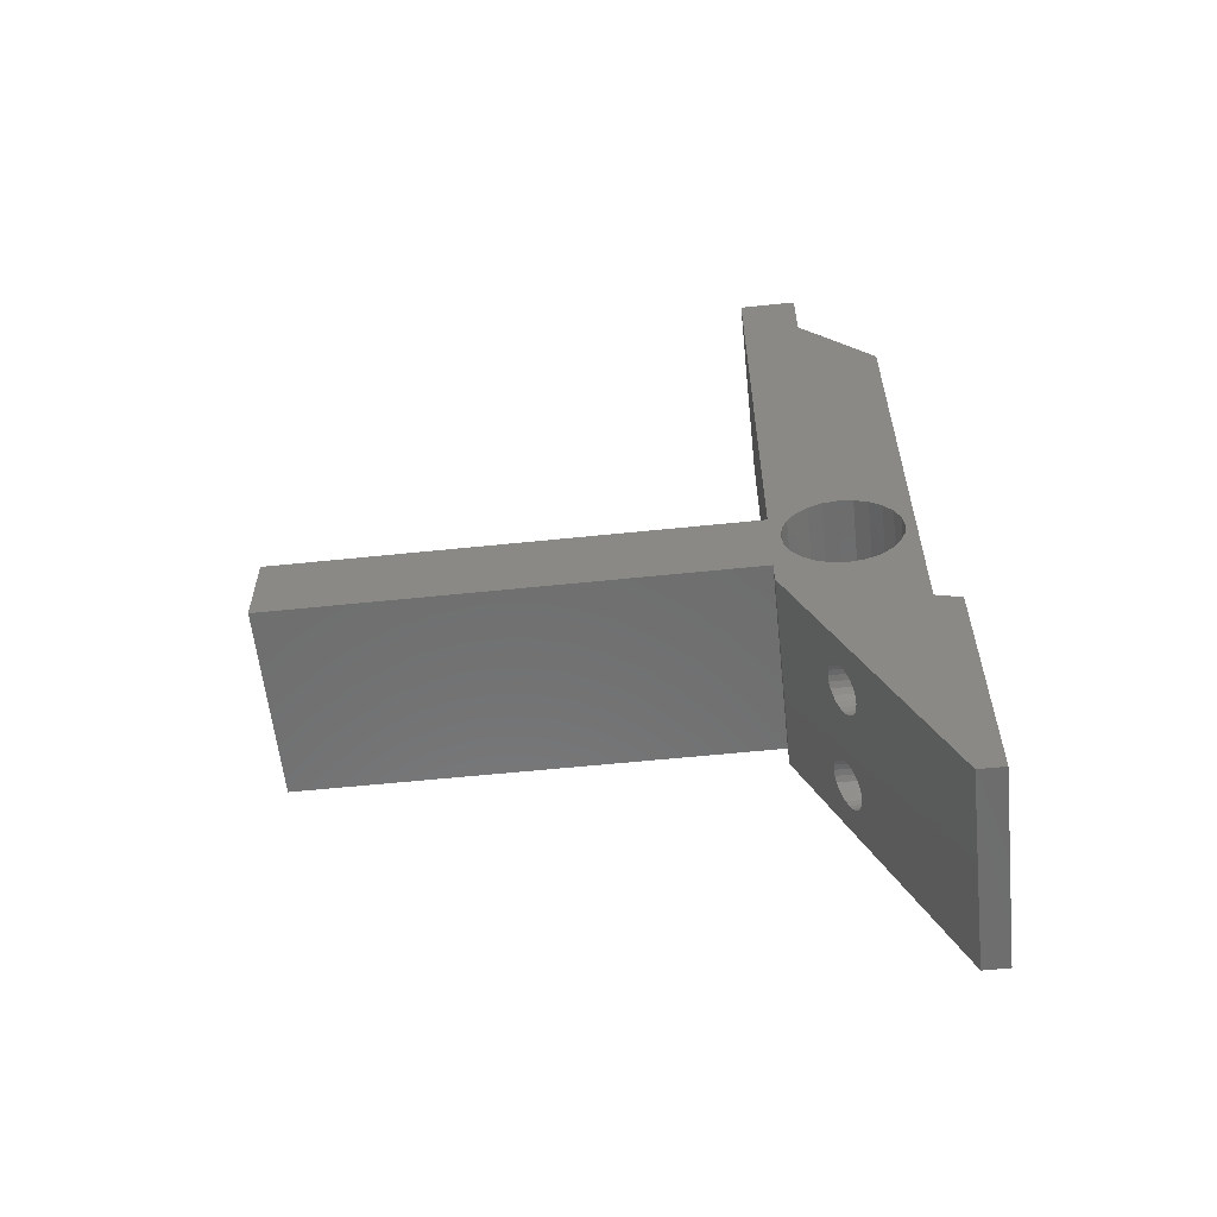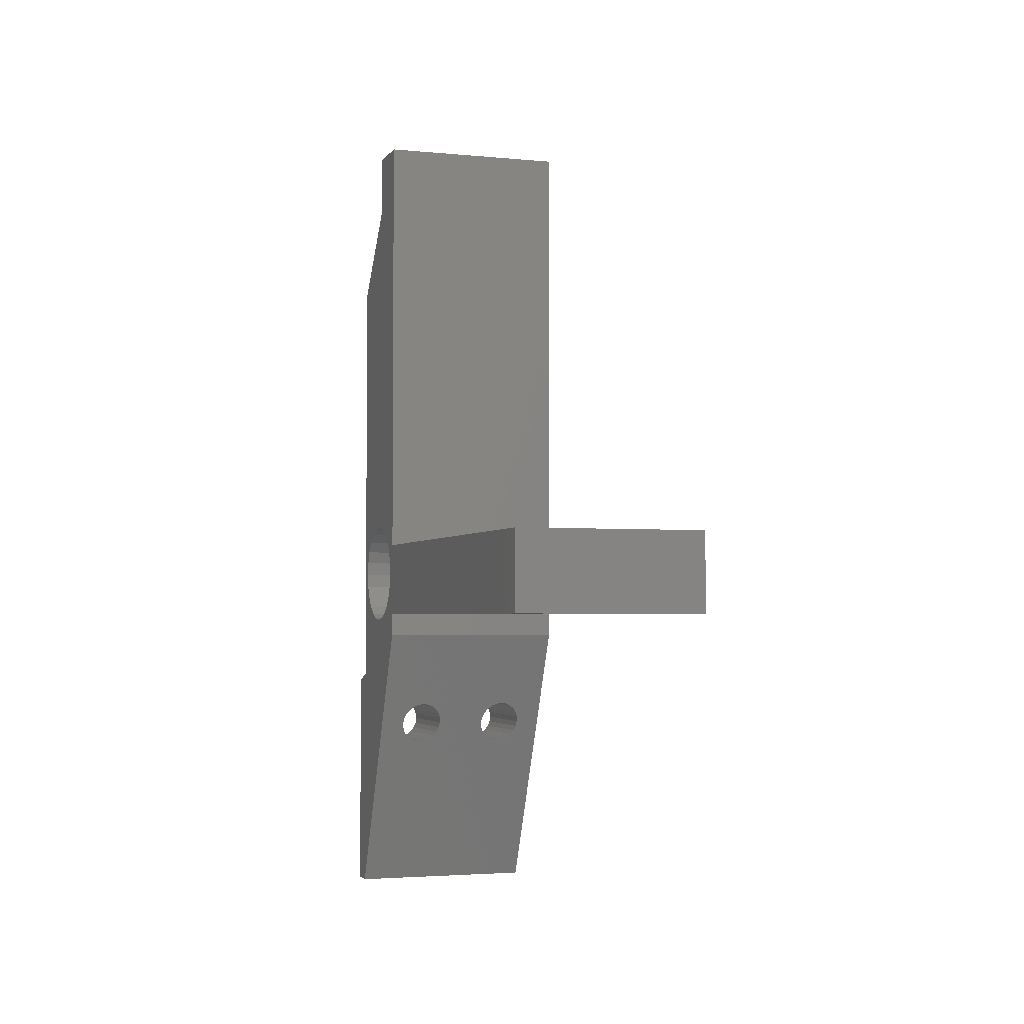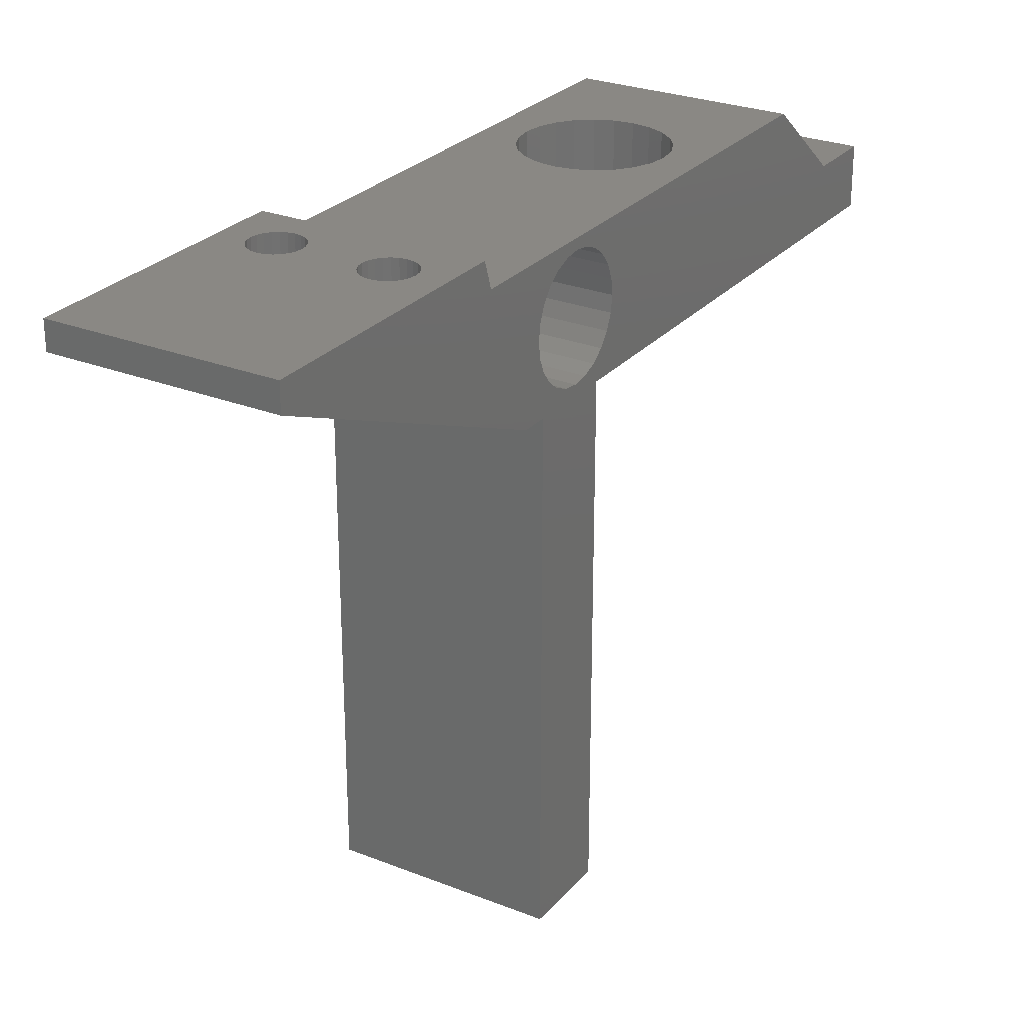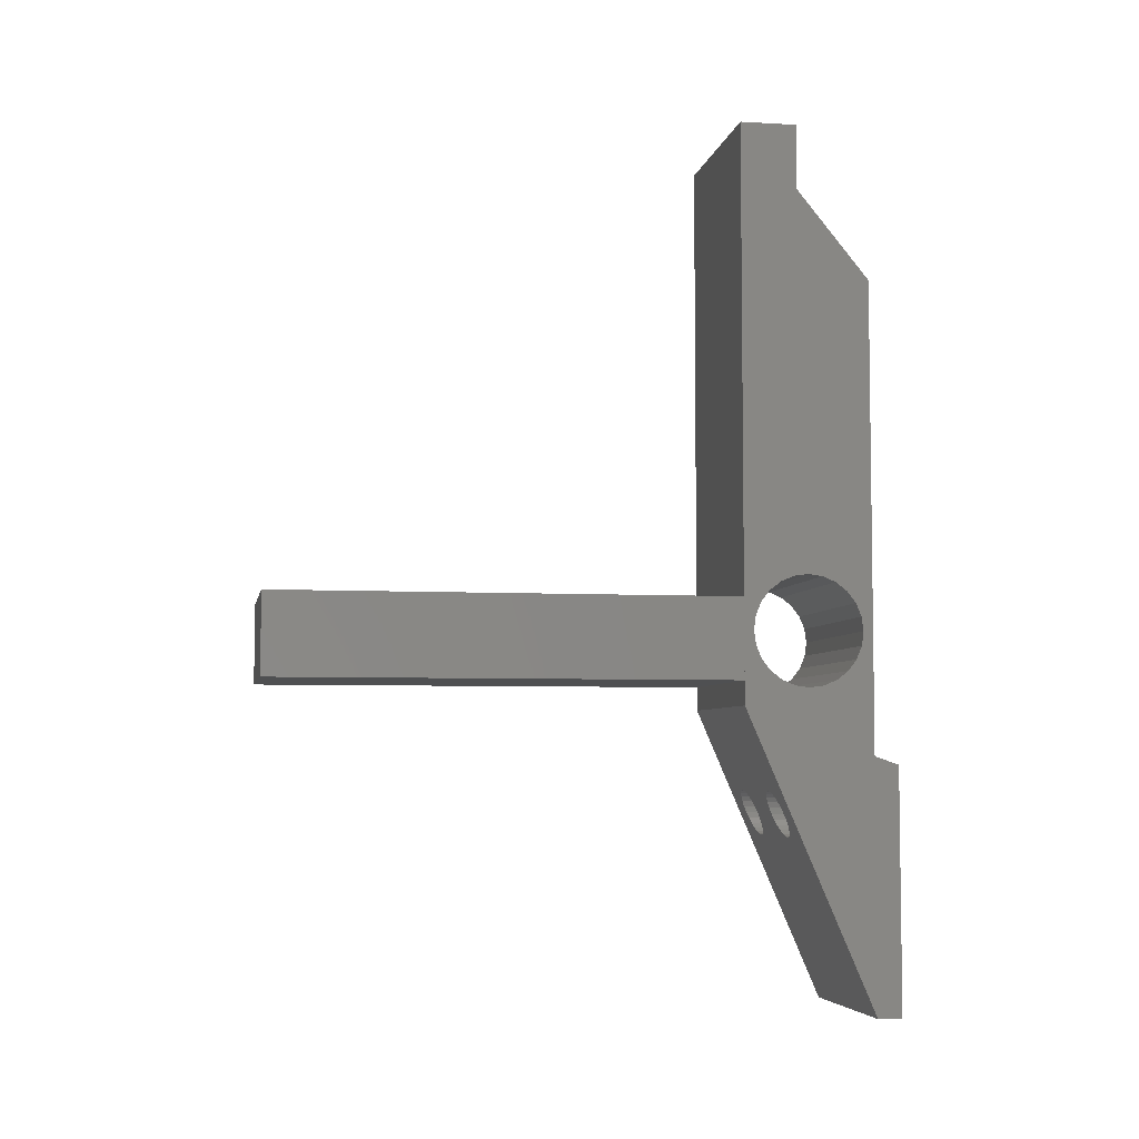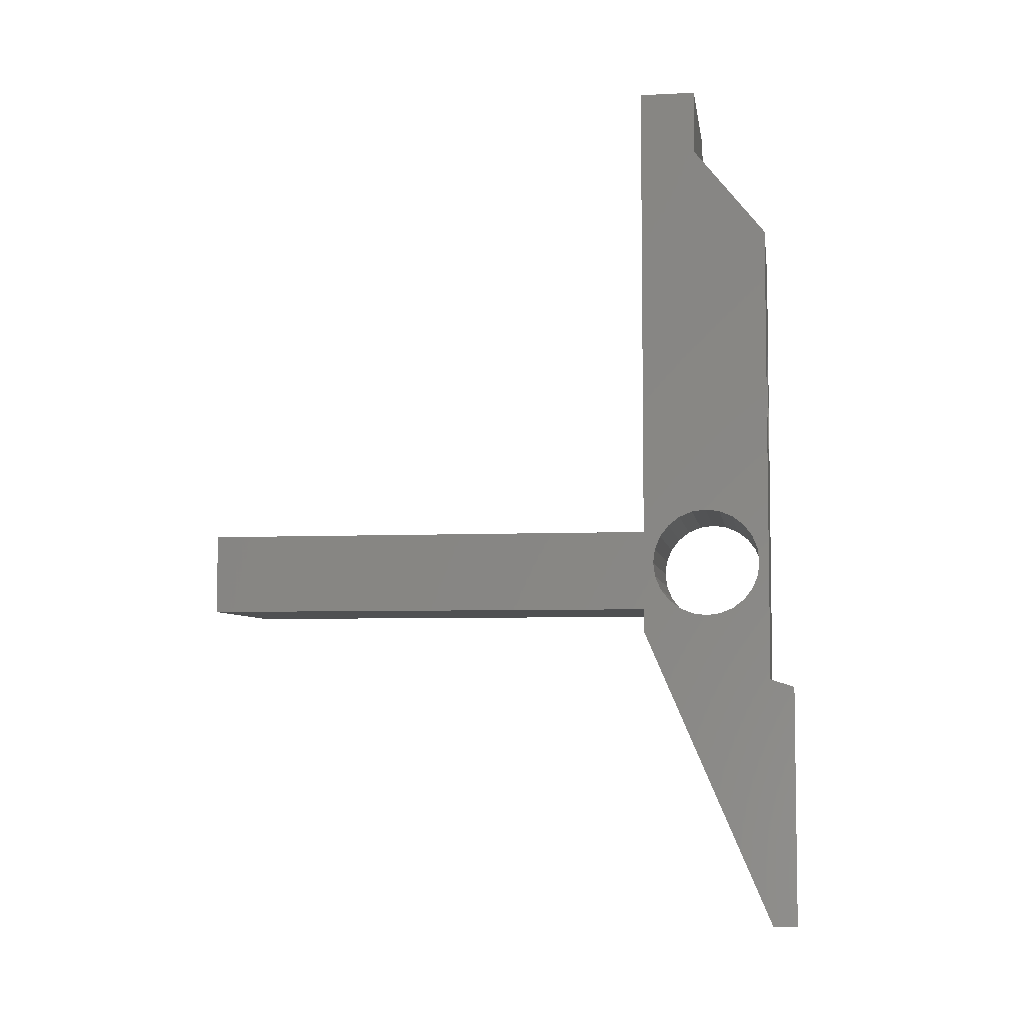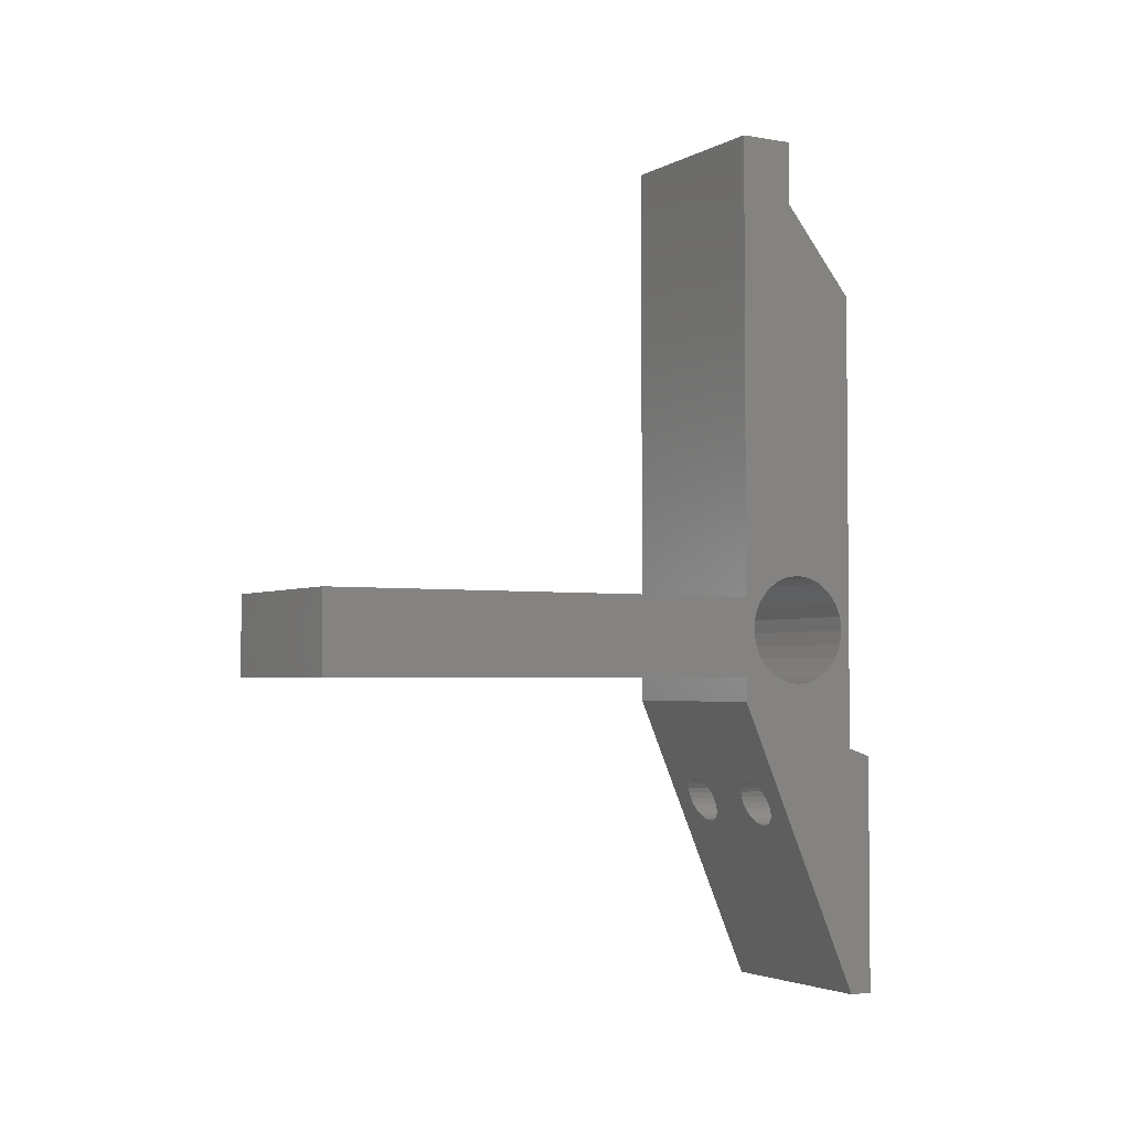
<metadata>
{"format":"stl","ext":"stl","renderer":"f3d","projection":"perspective","resolution":1024,"background":"white","views":[{"elev":-58.7,"azim":-83.9,"up":"+Y"},{"elev":-3.2,"azim":161.9,"up":"+Y"},{"elev":26.9,"azim":31.6,"up":"+Z"},{"elev":-5.3,"azim":-100.2,"up":"+Y"},{"elev":-5.5,"azim":-81.6,"up":"+Y"},{"elev":-3.2,"azim":-120.4,"up":"+Y"}]}
</metadata>
<code>
# stl→obj: 218 verts, 440 faces
v 6 109 -40
v -6 109 -40
v 6 109 -36.5
v -6 109 -36.5
v -6 105 -36.5
v 6 105 -36.5
v -6 99.5 -32
v 6 99.5 -32
v 6 73.5 -40
v -6 73.5 -40
v -6 55 -32.01
v 6 55 -32.01
v -6 55 -30.5
v 6 55 -30.5
v 2 93.46 -32
v 2.828 92.83 -32
v 3.464 92 -32
v 3.864 91.04 -32
v 4 90 -32
v 6 70.5 -32
v 1.035 93.86 -32
v 0 94 -32
v -1.035 93.86 -32
v -2 93.46 -32
v -2.828 92.83 -32
v -3.464 92 -32
v -3.864 91.04 -32
v -4 90 -32
v -6 70.5 -32
v 3.864 88.96 -32
v 3.464 88 -32
v -3.864 88.96 -32
v -3.464 88 -32
v -2.828 87.17 -32
v -2 86.54 -32
v -1.035 86.14 -32
v 0 86 -32
v 1.035 86.14 -32
v 2 86.54 -32
v 2.828 87.17 -32
v 1.035 93.86 -38
v 0 94 -38
v -1.035 93.86 -38
v 2 93.46 -38
v 2.828 92.83 -38
v 3.464 92 -38
v 3.864 91.04 -38
v 4 90 -38
v 3.864 88.96 -38
v 3.464 88 -38
v 2.828 87.17 -38
v 2 86.54 -38
v 1.035 86.14 -38
v 0 86 -38
v -1.035 86.14 -38
v -2 93.46 -38
v -2 86.54 -38
v -2.828 92.83 -38
v -3.464 92 -38
v -2.828 87.17 -38
v -3.464 88 -38
v -3.864 91.04 -38
v -4 90 -38
v -3.864 88.96 -38
v -6 75 -68.5
v -6 75 -40
v -6 80 -68.5
v -6 80 -40
v 6 75 -68.5
v 6 80 -68.5
v 6 80 -40
v 6 75 -40
v 6 70 -30.5
v -6 70 -30.5
v -6 75.06 -37.7
v -6 75.6 -38.4
v -6 76.3 -38.94
v -6 74.72 -36.88
v -6 77.12 -39.28
v -6 74.6 -36
v -6 74.72 -35.12
v -6 75.06 -34.3
v -6 75.6 -33.6
v -6 76.3 -33.06
v -6 77.12 -32.72
v -6 78 -39.4
v -6 78 -32.6
v -6 78.88 -32.72
v -6 79.7 -33.06
v -6 80.4 -33.6
v -6 80.94 -34.3
v -6 81.28 -35.12
v -6 81.4 -36
v -6 81.28 -36.88
v -6 80.94 -37.7
v -6 80.4 -38.4
v -6 79.7 -38.94
v -6 78.88 -39.28
v 6 75.6 -38.4
v 6 75.06 -37.7
v 6 76.3 -38.94
v 6 74.72 -36.88
v 6 77.12 -39.28
v 6 74.6 -36
v 6 74.72 -35.12
v 6 75.06 -34.3
v 6 75.6 -33.6
v 6 76.3 -33.06
v 6 77.12 -32.72
v 6 78 -39.4
v 6 78 -32.6
v 6 78.88 -32.72
v 6 79.7 -33.06
v 6 80.4 -33.6
v 6 80.94 -34.3
v 6 81.28 -35.12
v 6 81.4 -36
v 6 81.28 -36.88
v 6 80.94 -37.7
v 6 80.4 -38.4
v 6 79.7 -38.94
v 6 78.88 -39.28
v 4.212 67.7 -30.5
v 3.99 67.99 -30.5
v -4.212 67.7 -30.5
v -3.99 67.99 -30.5
v 3.7 68.21 -30.5
v -3.7 68.21 -30.5
v 3.362 68.35 -30.5
v -3.362 68.35 -30.5
v 4.352 67.36 -30.5
v -4.352 67.36 -30.5
v -3 68.4 -30.5
v -2.638 68.35 -30.5
v -2.3 68.21 -30.5
v 3 68.4 -30.5
v -2.01 67.99 -30.5
v 2.638 68.35 -30.5
v -1.788 67.7 -30.5
v -1.648 67.36 -30.5
v -1.6 67 -30.5
v -1.648 66.64 -30.5
v 2.3 68.21 -30.5
v -1.788 66.3 -30.5
v -2.01 66.01 -30.5
v 2.01 67.99 -30.5
v 1.788 67.7 -30.5
v 1.648 67.36 -30.5
v 1.6 67 -30.5
v 1.648 66.64 -30.5
v 1.788 66.3 -30.5
v 2.01 66.01 -30.5
v 2.3 65.79 -30.5
v -2.3 65.79 -30.5
v 2.638 65.65 -30.5
v -2.638 65.65 -30.5
v 3 65.6 -30.5
v -3 65.6 -30.5
v 4.4 67 -30.5
v 4.352 66.64 -30.5
v 4.212 66.3 -30.5
v 3.99 66.01 -30.5
v 3.7 65.79 -30.5
v 3.362 65.65 -30.5
v -3.362 65.65 -30.5
v -3.7 65.79 -30.5
v -3.99 66.01 -30.5
v -4.212 66.3 -30.5
v -4.352 66.64 -30.5
v -4.4 67 -30.5
v -3.362 68.35 -37.78
v -1.648 66.64 -37.04
v -1.6 67 -37.19
v 1.6 67 -37.19
v 1.648 66.64 -37.04
v 1.648 67.36 -37.35
v -1.648 67.36 -37.35
v -1.788 66.3 -36.89
v 1.788 66.3 -36.89
v 1.788 67.7 -37.5
v -1.788 67.7 -37.5
v -2.01 66.01 -36.77
v 2.01 66.01 -36.77
v 2.01 67.99 -37.62
v -2.01 67.99 -37.62
v -3.7 68.21 -37.72
v -3.99 67.99 -37.62
v -2.3 65.79 -36.67
v 2.3 65.79 -36.67
v 2.3 68.21 -37.72
v -2.3 68.21 -37.72
v -4.212 67.7 -37.5
v -4.352 67.36 -37.35
v -2.638 65.65 -36.61
v 2.638 65.65 -36.61
v 2.638 68.35 -37.78
v -2.638 68.35 -37.78
v -3 68.4 -37.8
v 3 68.4 -37.8
v 3.362 68.35 -37.78
v 3.7 68.21 -37.72
v 3.99 67.99 -37.62
v 4.212 67.7 -37.5
v 4.352 67.36 -37.35
v -3 65.6 -36.59
v 3 65.6 -36.59
v -4.4 67 -37.19
v -4.352 66.64 -37.04
v -4.212 66.3 -36.89
v -3.99 66.01 -36.77
v -3.7 65.79 -36.67
v -3.362 65.65 -36.61
v 3.362 65.65 -36.61
v 3.7 65.79 -36.67
v 3.99 66.01 -36.77
v 4.212 66.3 -36.89
v 4.352 66.64 -37.04
v 4.4 67 -37.19
f 1 2 3
f 2 4 3
f 5 6 4
f 6 3 4
f 7 6 5
f 7 8 6
f 9 2 1
f 9 10 2
f 11 12 13
f 12 14 13
f 15 8 7
f 16 8 15
f 17 8 16
f 18 8 17
f 19 8 18
f 20 8 19
f 15 7 21
f 21 7 22
f 23 22 7
f 24 23 7
f 25 24 7
f 26 25 7
f 27 26 7
f 28 27 7
f 29 28 7
f 20 19 30
f 20 30 31
f 29 20 31
f 29 32 28
f 29 33 32
f 29 34 33
f 29 35 34
f 29 36 35
f 29 37 36
f 29 38 37
f 29 39 38
f 29 31 40
f 29 40 39
f 41 42 43
f 44 41 43
f 45 44 43
f 46 45 43
f 47 46 43
f 48 47 43
f 49 48 43
f 50 49 43
f 51 50 43
f 52 51 43
f 53 52 43
f 54 53 43
f 54 43 55
f 55 43 56
f 55 56 57
f 57 56 58
f 57 58 59
f 57 59 60
f 60 59 61
f 61 59 62
f 61 62 63
f 61 63 64
f 48 19 47
f 19 18 47
f 47 18 46
f 18 17 46
f 46 17 45
f 17 16 45
f 45 16 44
f 16 15 44
f 44 15 41
f 15 21 41
f 41 21 42
f 21 22 42
f 43 42 22
f 43 22 23
f 56 43 23
f 56 23 24
f 58 56 24
f 58 24 25
f 59 58 25
f 59 25 26
f 62 59 26
f 62 26 27
f 63 62 27
f 63 27 28
f 64 63 28
f 64 28 32
f 61 64 32
f 61 32 33
f 60 61 33
f 60 33 34
f 57 60 34
f 57 34 35
f 55 57 35
f 55 35 36
f 54 55 36
f 54 36 37
f 54 37 53
f 37 38 53
f 53 38 52
f 38 39 52
f 52 39 51
f 39 40 51
f 51 40 50
f 40 31 50
f 50 31 49
f 31 30 49
f 49 30 48
f 30 19 48
f 65 66 67
f 66 68 67
f 69 65 67
f 69 67 70
f 70 67 68
f 70 68 71
f 66 72 68
f 72 71 68
f 65 69 66
f 69 72 66
f 69 70 72
f 72 70 71
f 73 20 29
f 74 73 29
f 10 75 76
f 10 76 77
f 10 78 75
f 11 78 10
f 10 77 79
f 5 4 2
f 10 5 2
f 11 13 74
f 11 74 29
f 11 29 78
f 29 80 78
f 29 81 80
f 29 82 81
f 29 83 82
f 29 84 83
f 29 85 84
f 10 79 86
f 29 87 85
f 29 7 87
f 87 7 88
f 88 7 5
f 88 5 89
f 89 5 90
f 90 5 91
f 91 5 92
f 92 5 93
f 94 93 5
f 95 94 5
f 96 95 5
f 97 96 5
f 98 97 5
f 10 86 5
f 86 98 5
f 9 99 100
f 9 101 99
f 9 100 102
f 12 9 102
f 9 103 101
f 6 1 3
f 9 1 6
f 12 73 14
f 12 20 73
f 12 102 20
f 20 102 104
f 20 104 105
f 20 105 106
f 20 106 107
f 20 107 108
f 20 108 109
f 9 110 103
f 20 109 111
f 20 111 8
f 111 112 8
f 112 6 8
f 112 113 6
f 113 114 6
f 114 115 6
f 115 116 6
f 116 117 6
f 118 6 117
f 119 6 118
f 120 6 119
f 121 6 120
f 122 6 121
f 110 6 122
f 9 6 110
f 92 93 117
f 116 92 117
f 91 92 116
f 115 91 116
f 90 91 115
f 114 90 115
f 89 90 114
f 113 89 114
f 88 89 113
f 112 88 113
f 87 88 112
f 111 87 112
f 85 87 111
f 109 85 111
f 84 85 109
f 108 84 109
f 83 84 108
f 107 83 108
f 82 83 107
f 106 82 107
f 81 82 106
f 105 81 106
f 80 81 105
f 104 80 105
f 80 104 78
f 104 102 78
f 78 102 75
f 102 100 75
f 75 100 76
f 100 99 76
f 76 99 77
f 99 101 77
f 77 101 79
f 101 103 79
f 79 103 86
f 103 110 86
f 86 110 98
f 110 122 98
f 98 122 97
f 122 121 97
f 97 121 96
f 121 120 96
f 96 120 95
f 120 119 95
f 95 119 94
f 119 118 94
f 94 118 93
f 118 117 93
f 123 73 124
f 125 126 74
f 124 73 127
f 126 128 74
f 127 73 129
f 129 73 74
f 128 130 74
f 131 73 123
f 14 73 131
f 132 125 74
f 13 132 74
f 130 133 74
f 134 74 133
f 135 74 134
f 129 74 136
f 135 136 74
f 137 136 135
f 137 138 136
f 139 138 137
f 140 138 139
f 141 138 140
f 142 138 141
f 142 143 138
f 144 143 142
f 145 143 144
f 145 146 143
f 145 147 146
f 145 148 147
f 145 149 148
f 145 150 149
f 145 151 150
f 152 151 145
f 153 152 145
f 153 145 154
f 155 153 154
f 155 154 156
f 157 155 156
f 157 156 158
f 14 131 159
f 14 159 160
f 14 160 161
f 14 161 162
f 13 14 162
f 13 162 163
f 13 163 164
f 13 164 157
f 13 157 158
f 13 158 165
f 13 165 166
f 13 166 167
f 13 167 168
f 13 168 169
f 13 169 170
f 13 170 132
f 171 10 9
f 172 173 174
f 172 174 175
f 174 173 176
f 173 177 176
f 178 172 175
f 178 175 179
f 176 177 180
f 177 181 180
f 182 178 179
f 182 179 183
f 180 181 184
f 181 185 184
f 186 10 171
f 187 10 186
f 188 182 183
f 188 183 189
f 184 185 190
f 185 191 190
f 192 10 187
f 193 10 192
f 11 10 193
f 194 188 189
f 194 189 195
f 190 191 196
f 191 197 196
f 171 9 198
f 197 198 9
f 196 197 9
f 196 9 199
f 200 199 9
f 201 200 9
f 202 201 9
f 203 202 9
f 204 203 9
f 12 204 9
f 205 194 195
f 205 195 206
f 11 193 207
f 11 207 208
f 11 208 209
f 11 209 210
f 12 11 210
f 12 210 211
f 12 211 212
f 12 212 205
f 12 205 206
f 12 206 213
f 12 213 214
f 12 214 215
f 12 215 216
f 12 216 217
f 12 217 218
f 12 218 204
f 173 140 177
f 173 141 140
f 177 139 181
f 177 140 139
f 181 137 185
f 181 139 137
f 185 135 191
f 185 137 135
f 191 134 197
f 191 135 134
f 197 133 198
f 197 134 133
f 171 198 133
f 171 133 130
f 186 171 130
f 186 130 128
f 187 186 128
f 187 128 126
f 192 187 126
f 192 126 125
f 193 192 125
f 193 125 132
f 207 193 132
f 207 132 170
f 208 207 170
f 208 170 169
f 209 208 169
f 209 169 168
f 210 209 168
f 210 168 167
f 211 210 167
f 211 167 166
f 212 211 166
f 212 166 165
f 205 212 165
f 205 165 158
f 205 156 194
f 205 158 156
f 194 154 188
f 194 156 154
f 188 145 182
f 188 154 145
f 182 144 178
f 182 145 144
f 178 142 172
f 178 144 142
f 172 141 173
f 172 142 141
f 174 176 148
f 174 148 149
f 176 180 147
f 176 147 148
f 180 184 146
f 180 146 147
f 184 190 143
f 184 143 146
f 190 196 138
f 190 138 143
f 196 199 136
f 196 136 138
f 200 136 199
f 200 129 136
f 201 129 200
f 201 127 129
f 202 127 201
f 202 124 127
f 203 124 202
f 203 123 124
f 204 123 203
f 204 131 123
f 218 131 204
f 218 159 131
f 217 159 218
f 217 160 159
f 216 160 217
f 216 161 160
f 215 161 216
f 215 162 161
f 214 162 215
f 214 163 162
f 213 163 214
f 213 164 163
f 206 164 213
f 206 157 164
f 206 195 155
f 206 155 157
f 195 189 153
f 195 153 155
f 189 183 152
f 189 152 153
f 183 179 151
f 183 151 152
f 179 175 150
f 179 150 151
f 175 174 149
f 175 149 150

</code>
